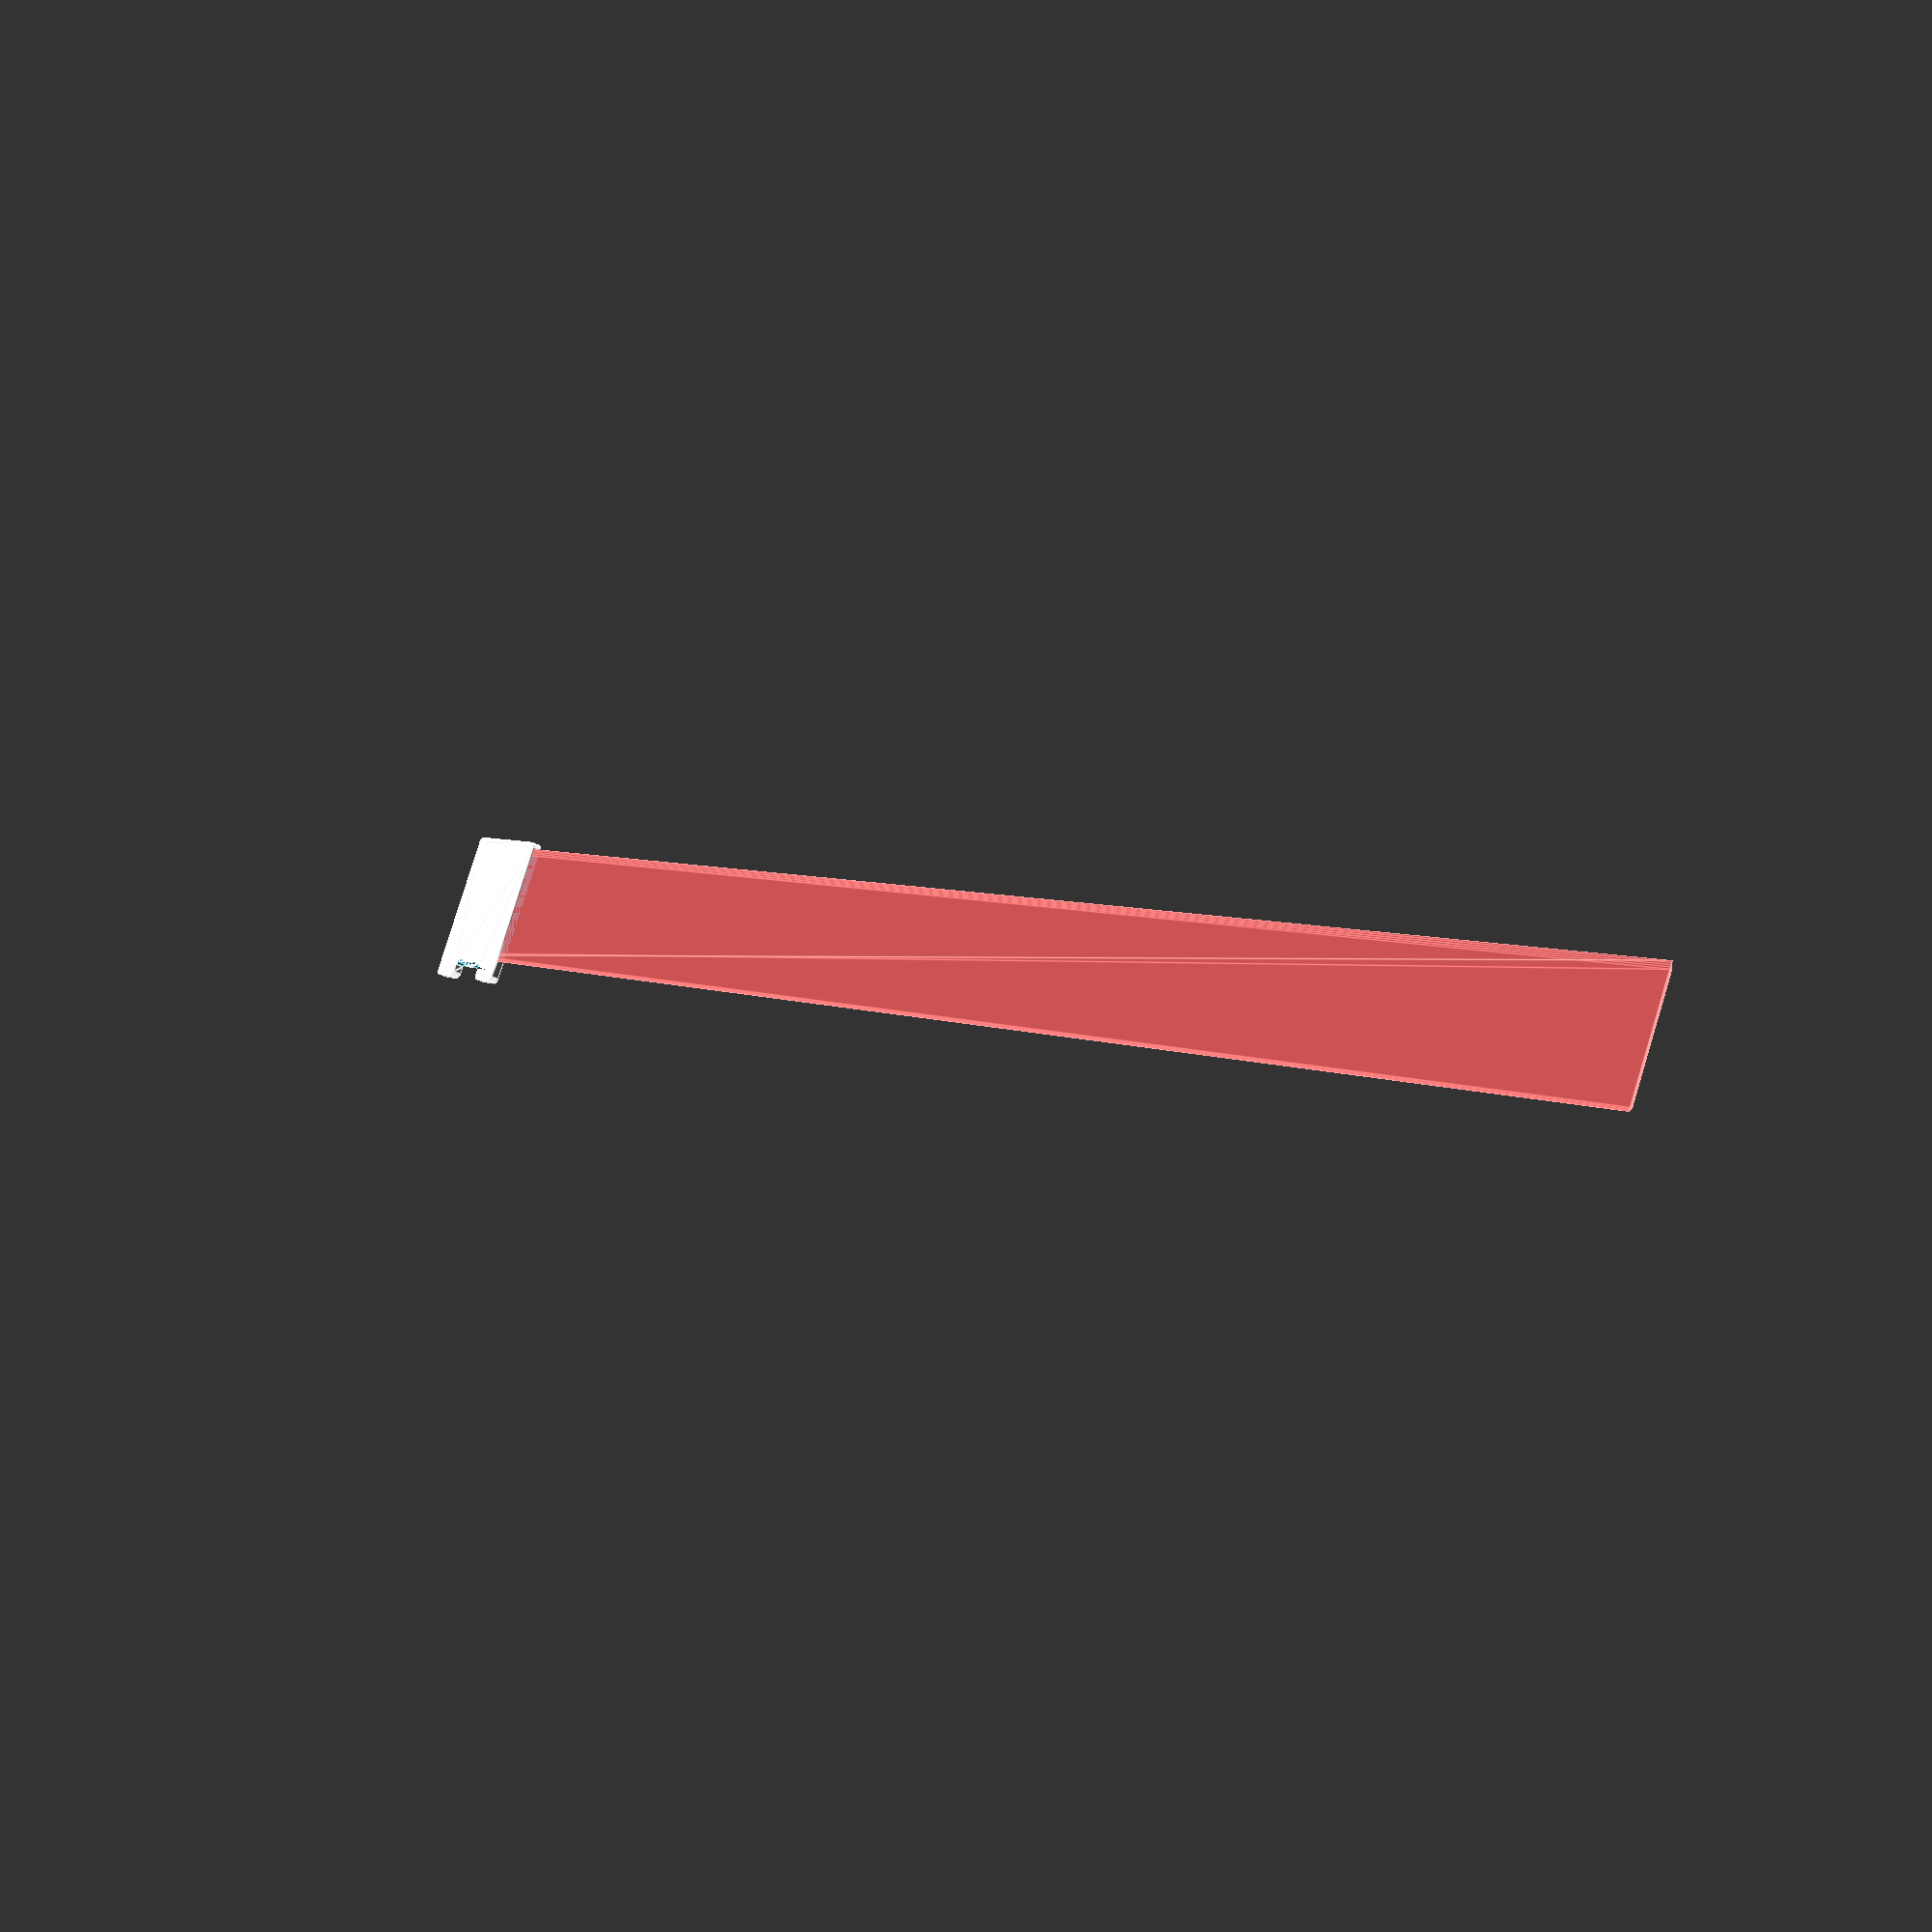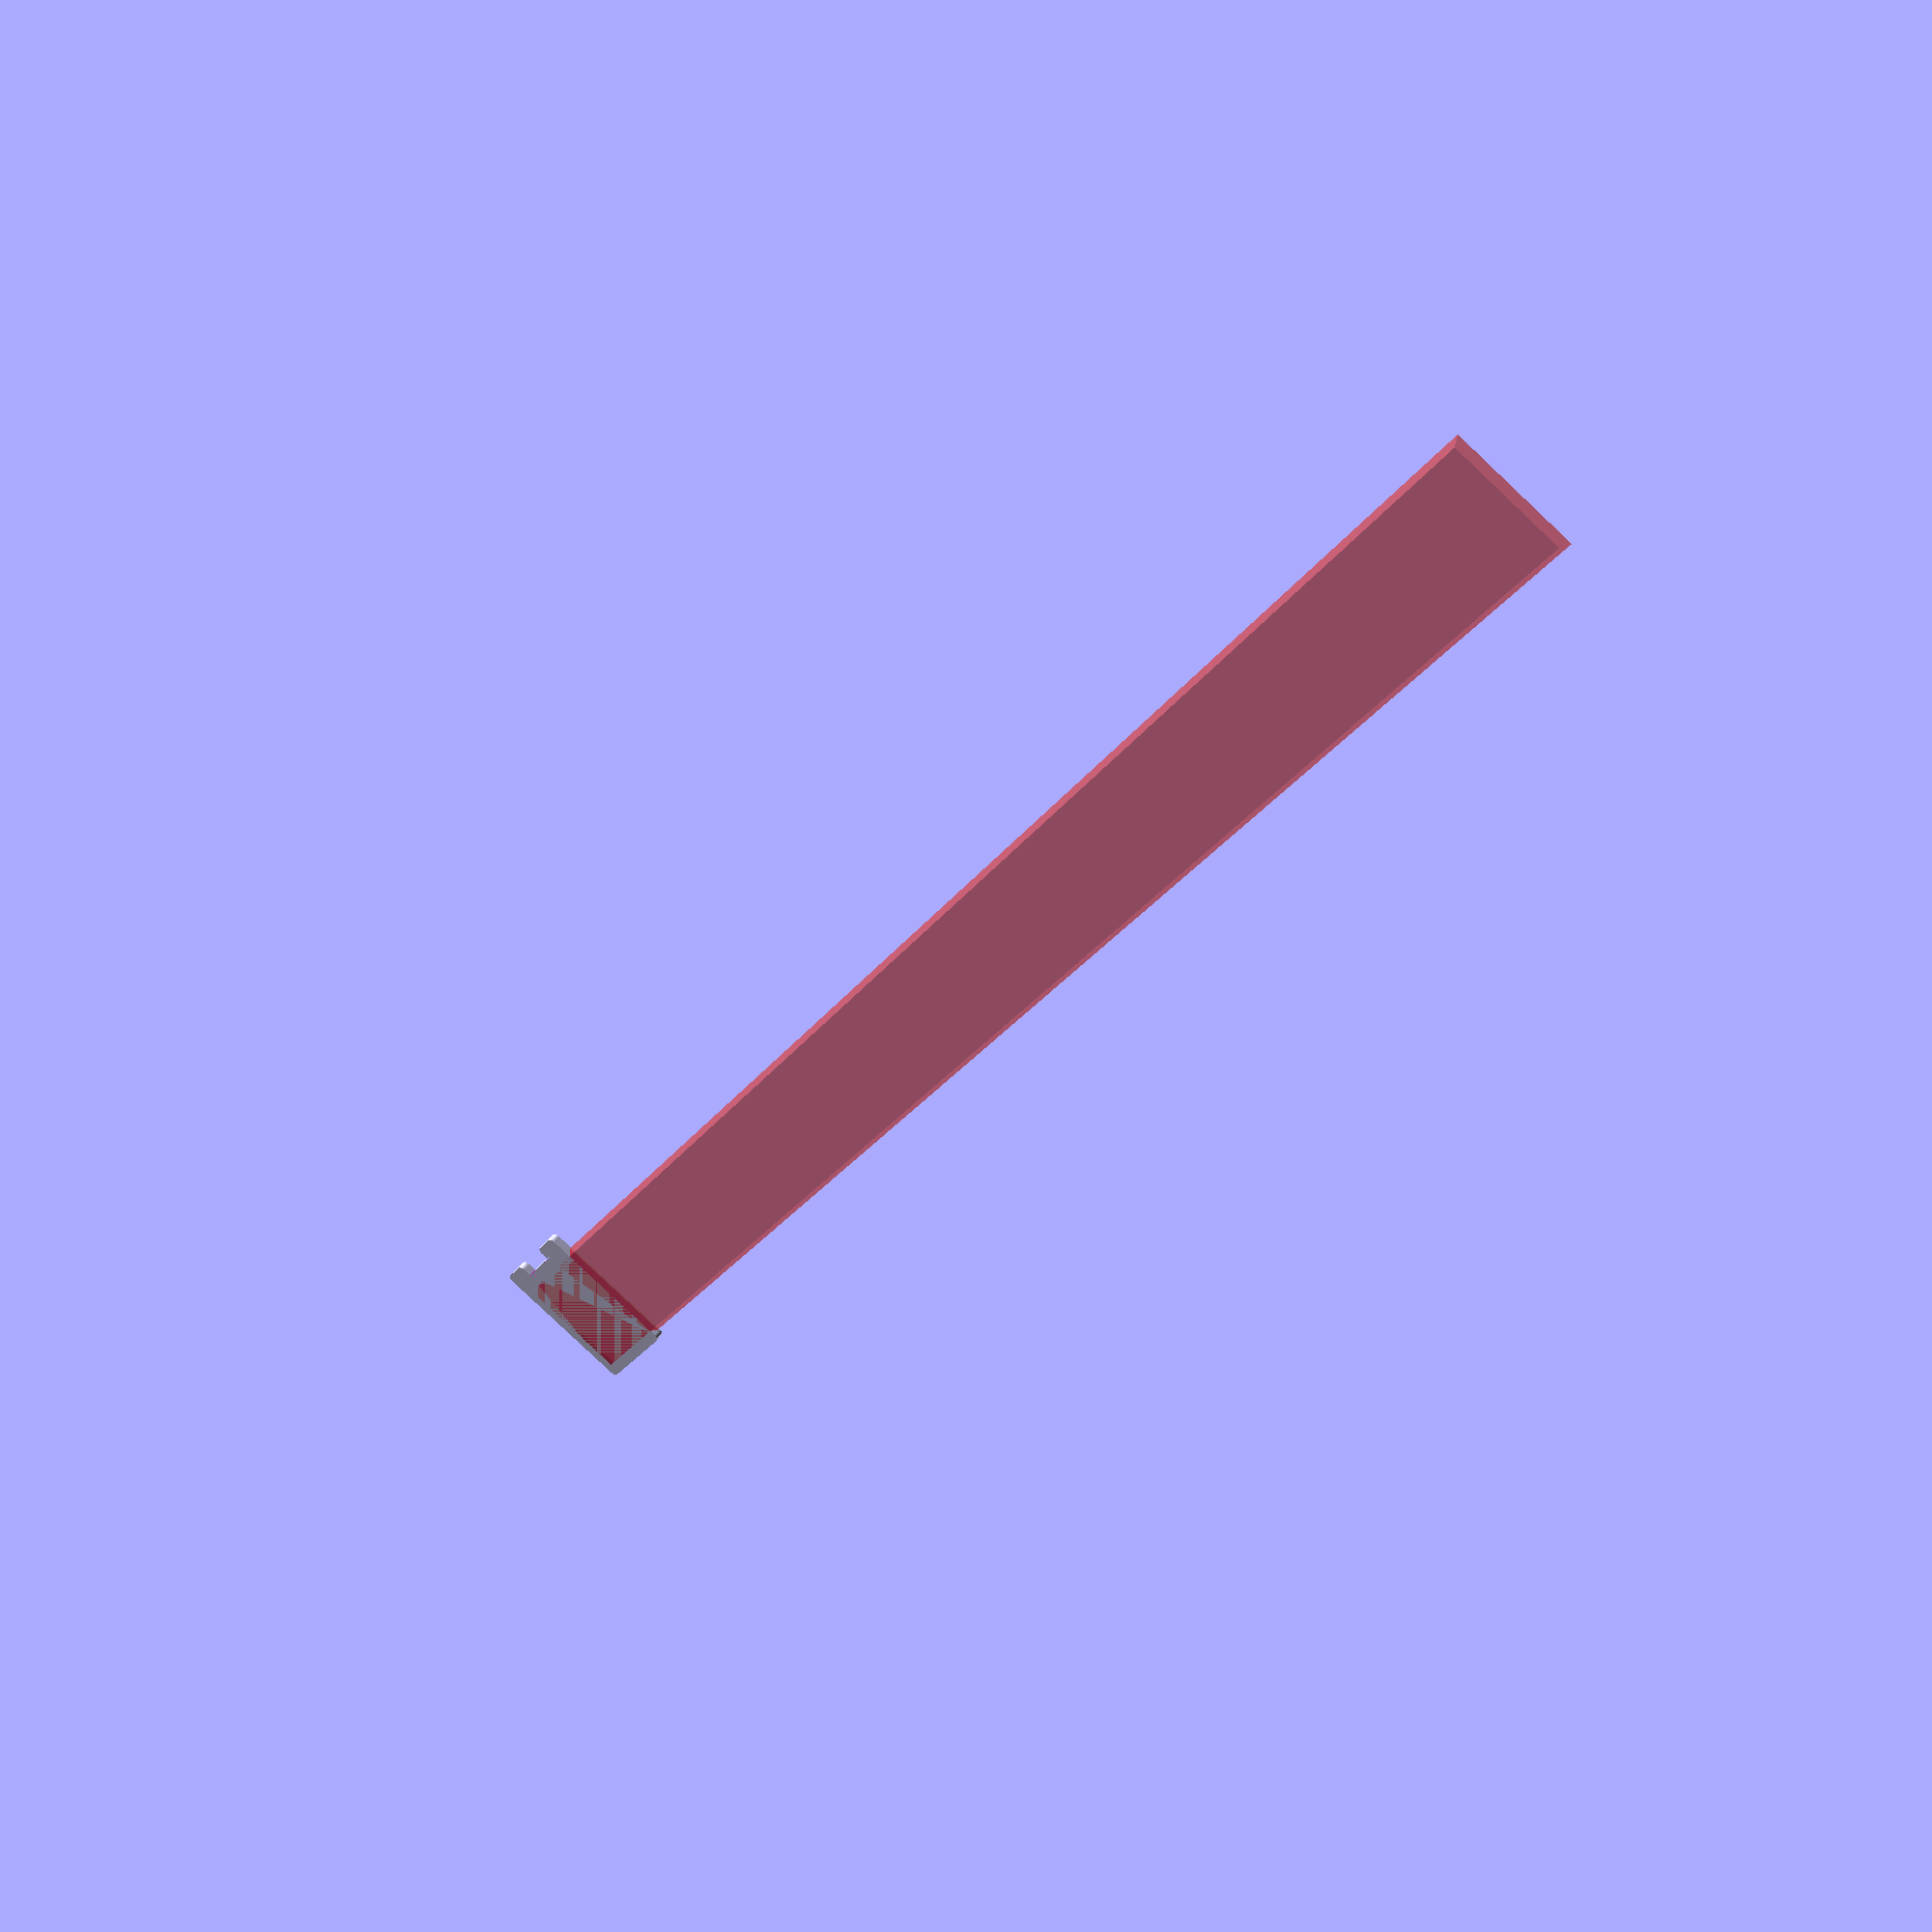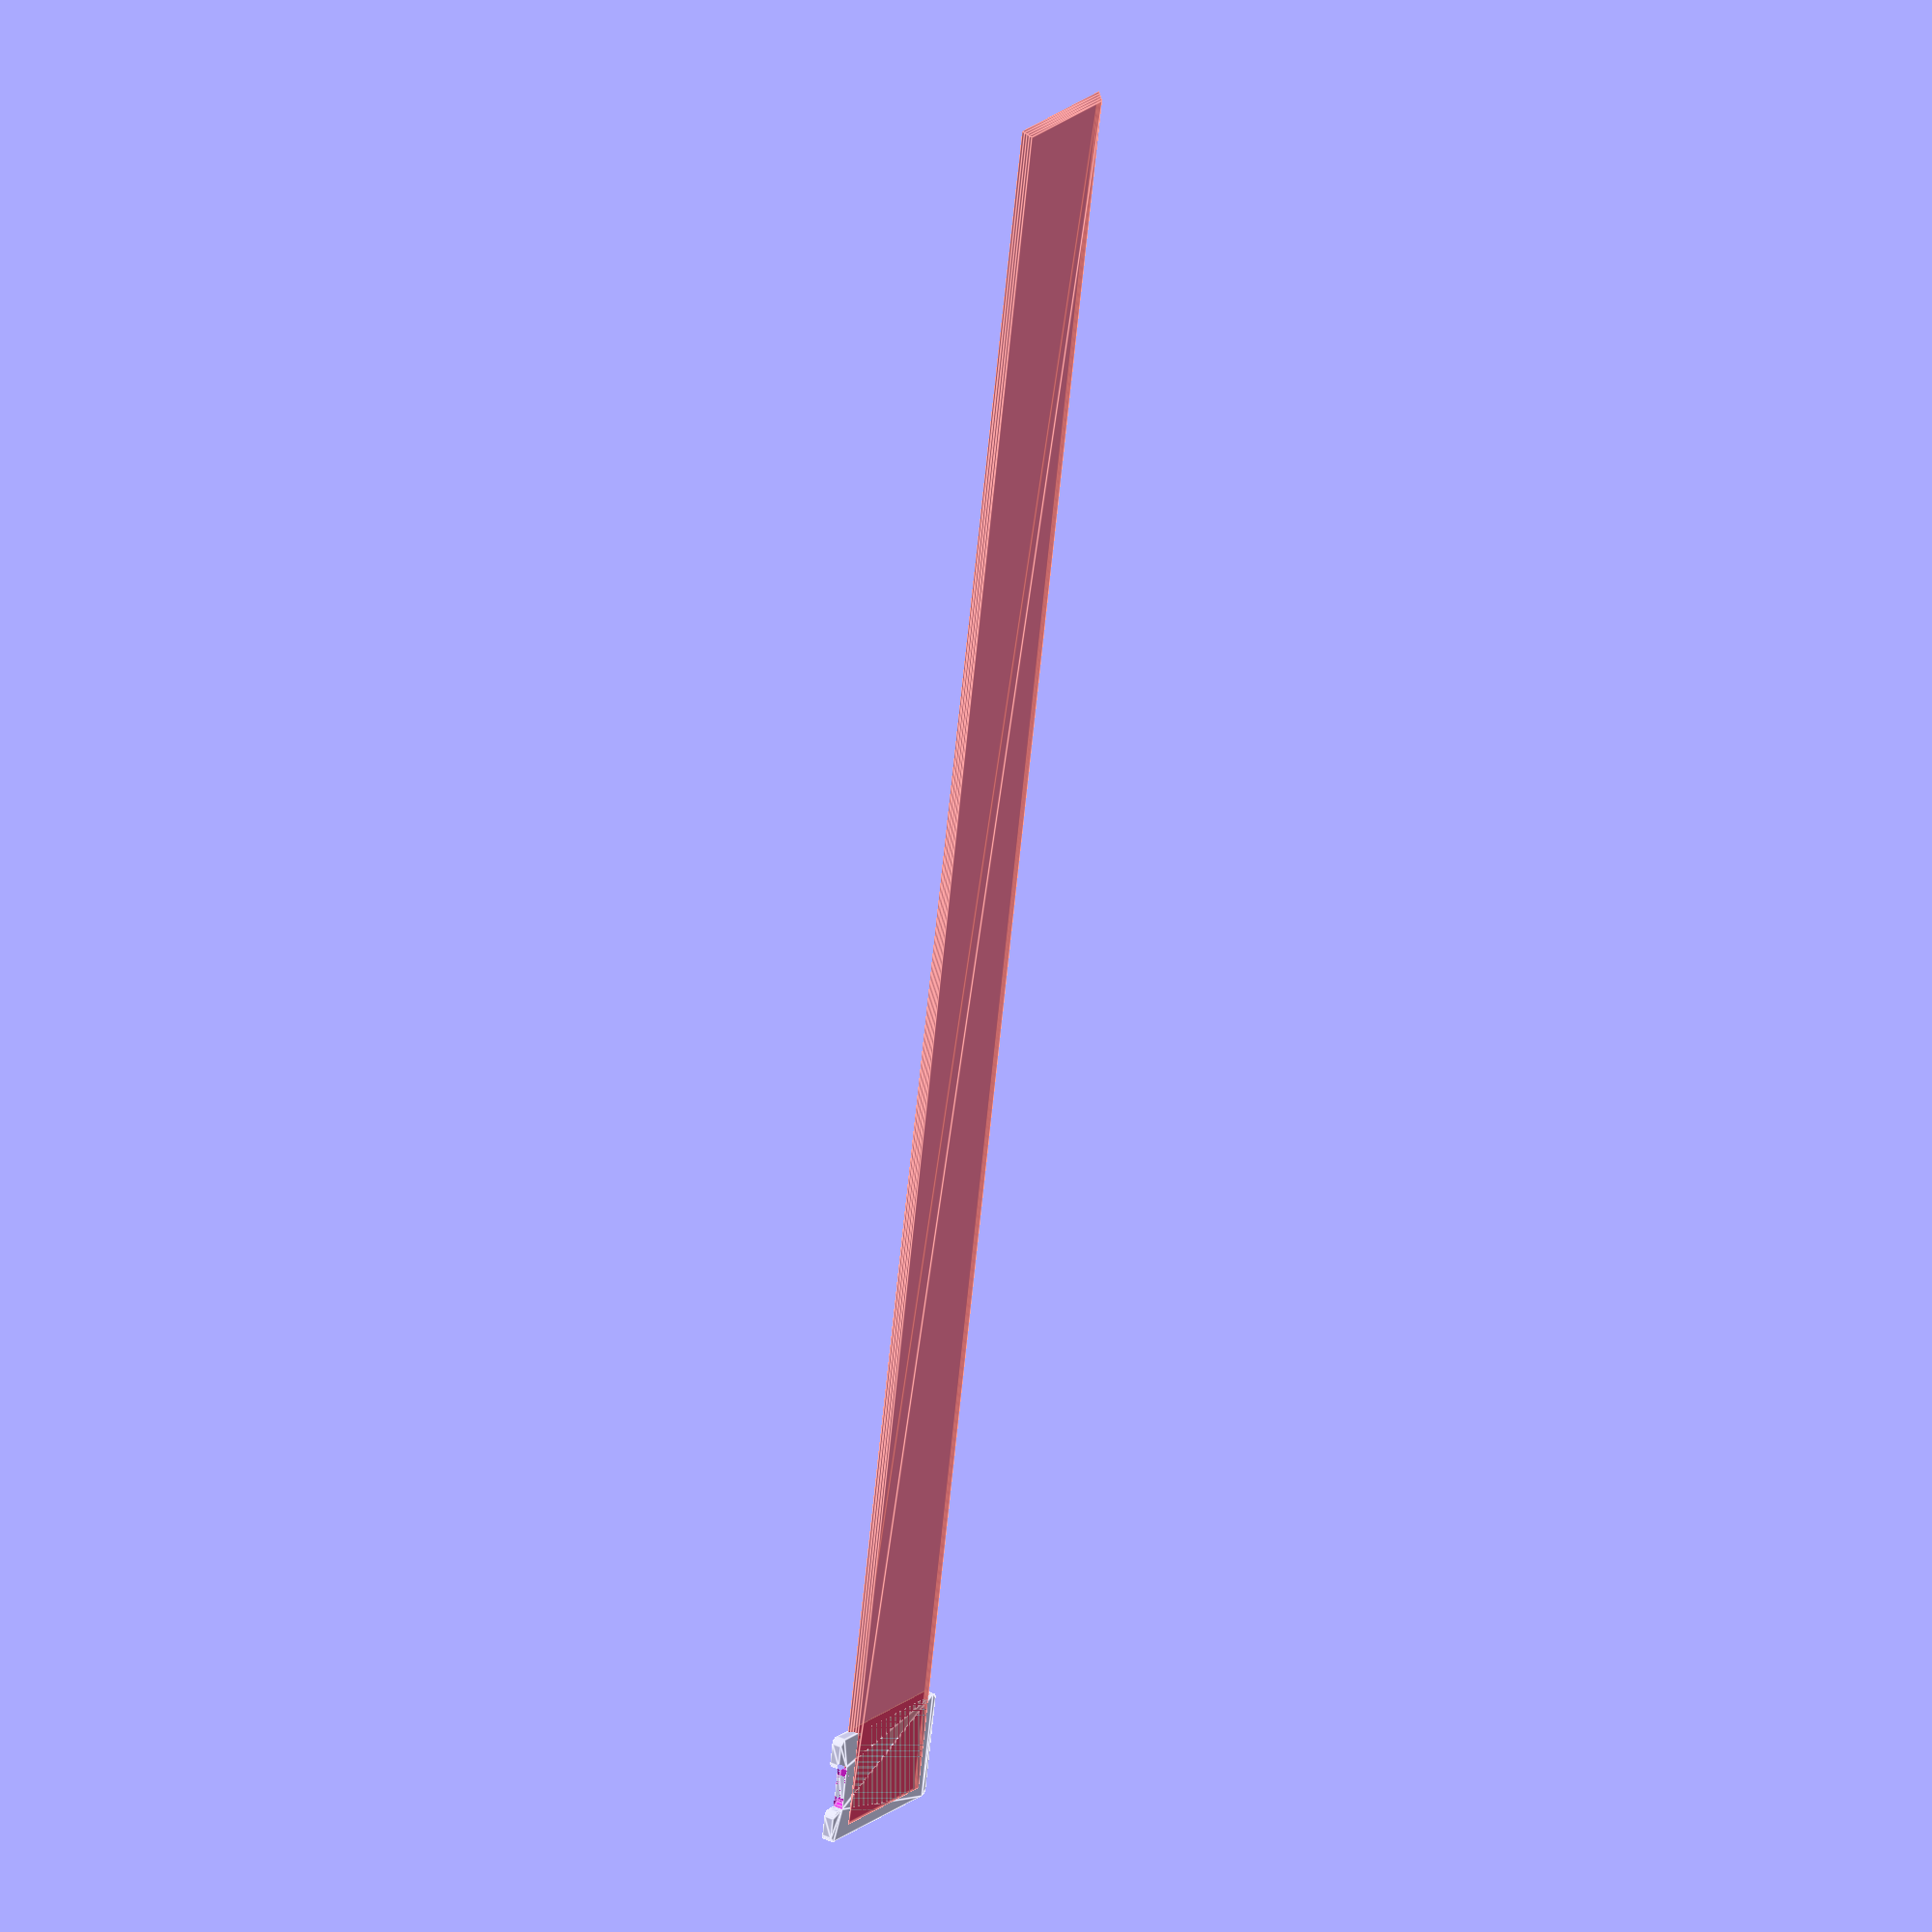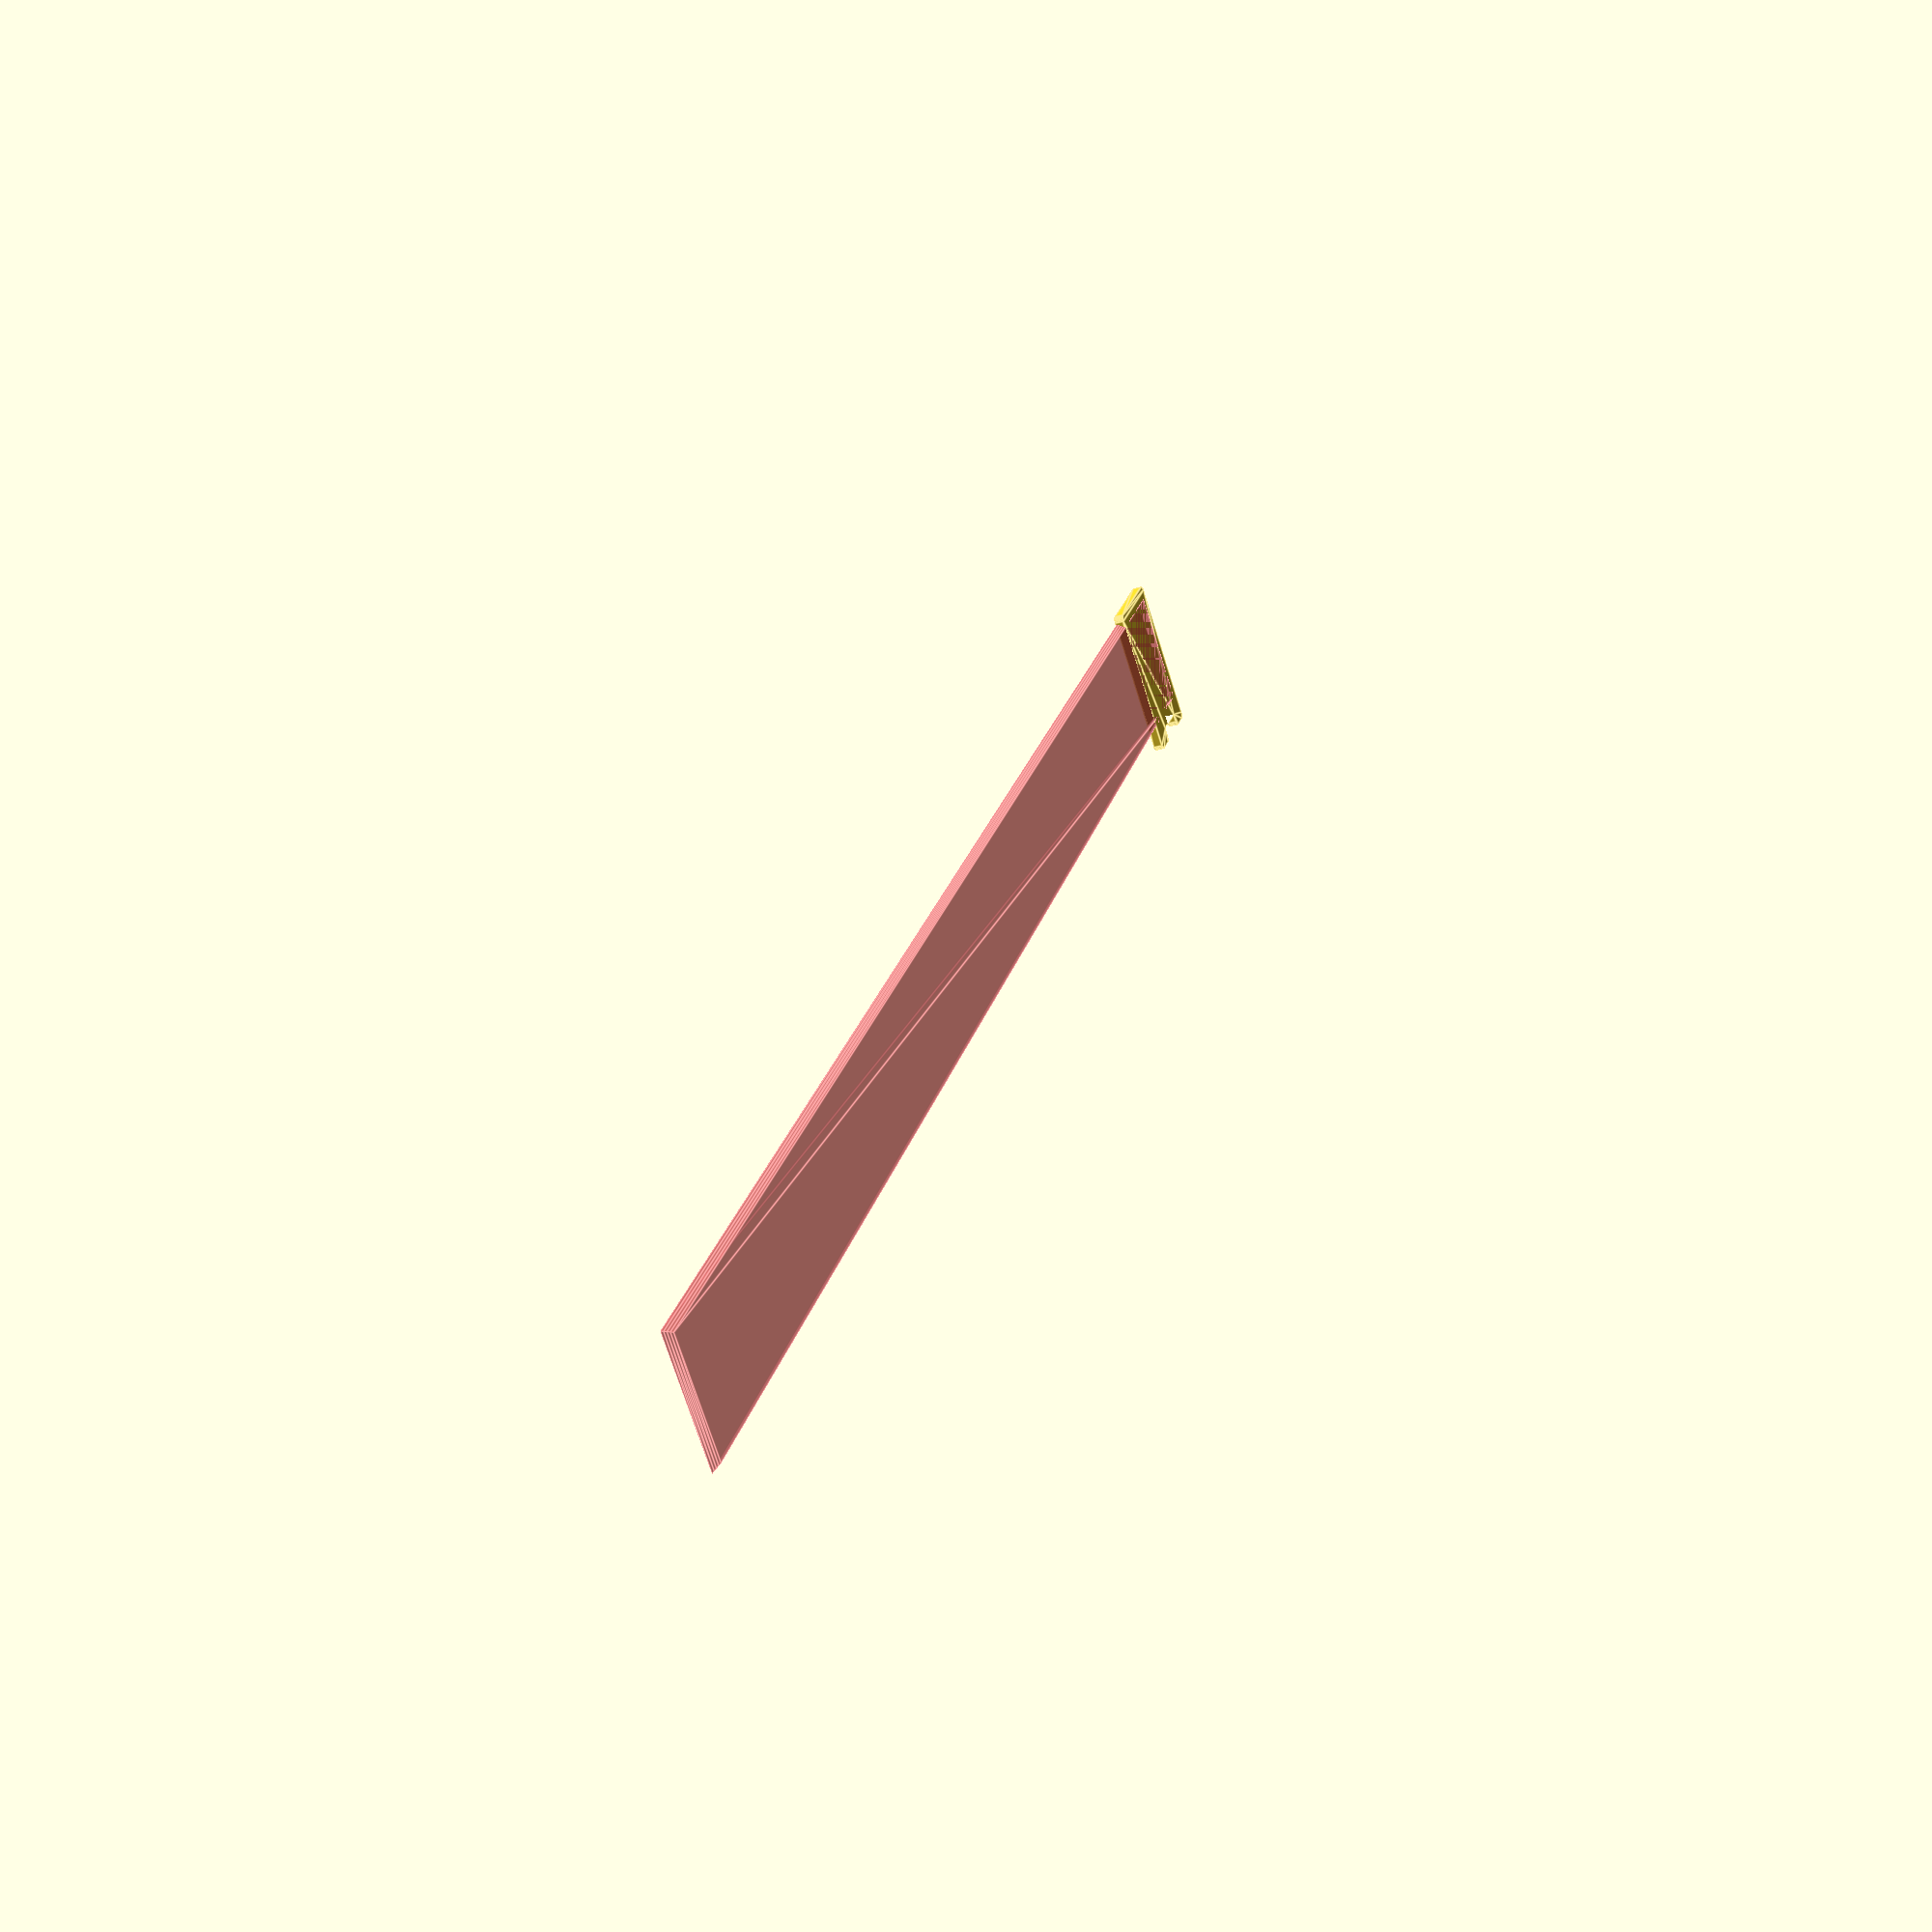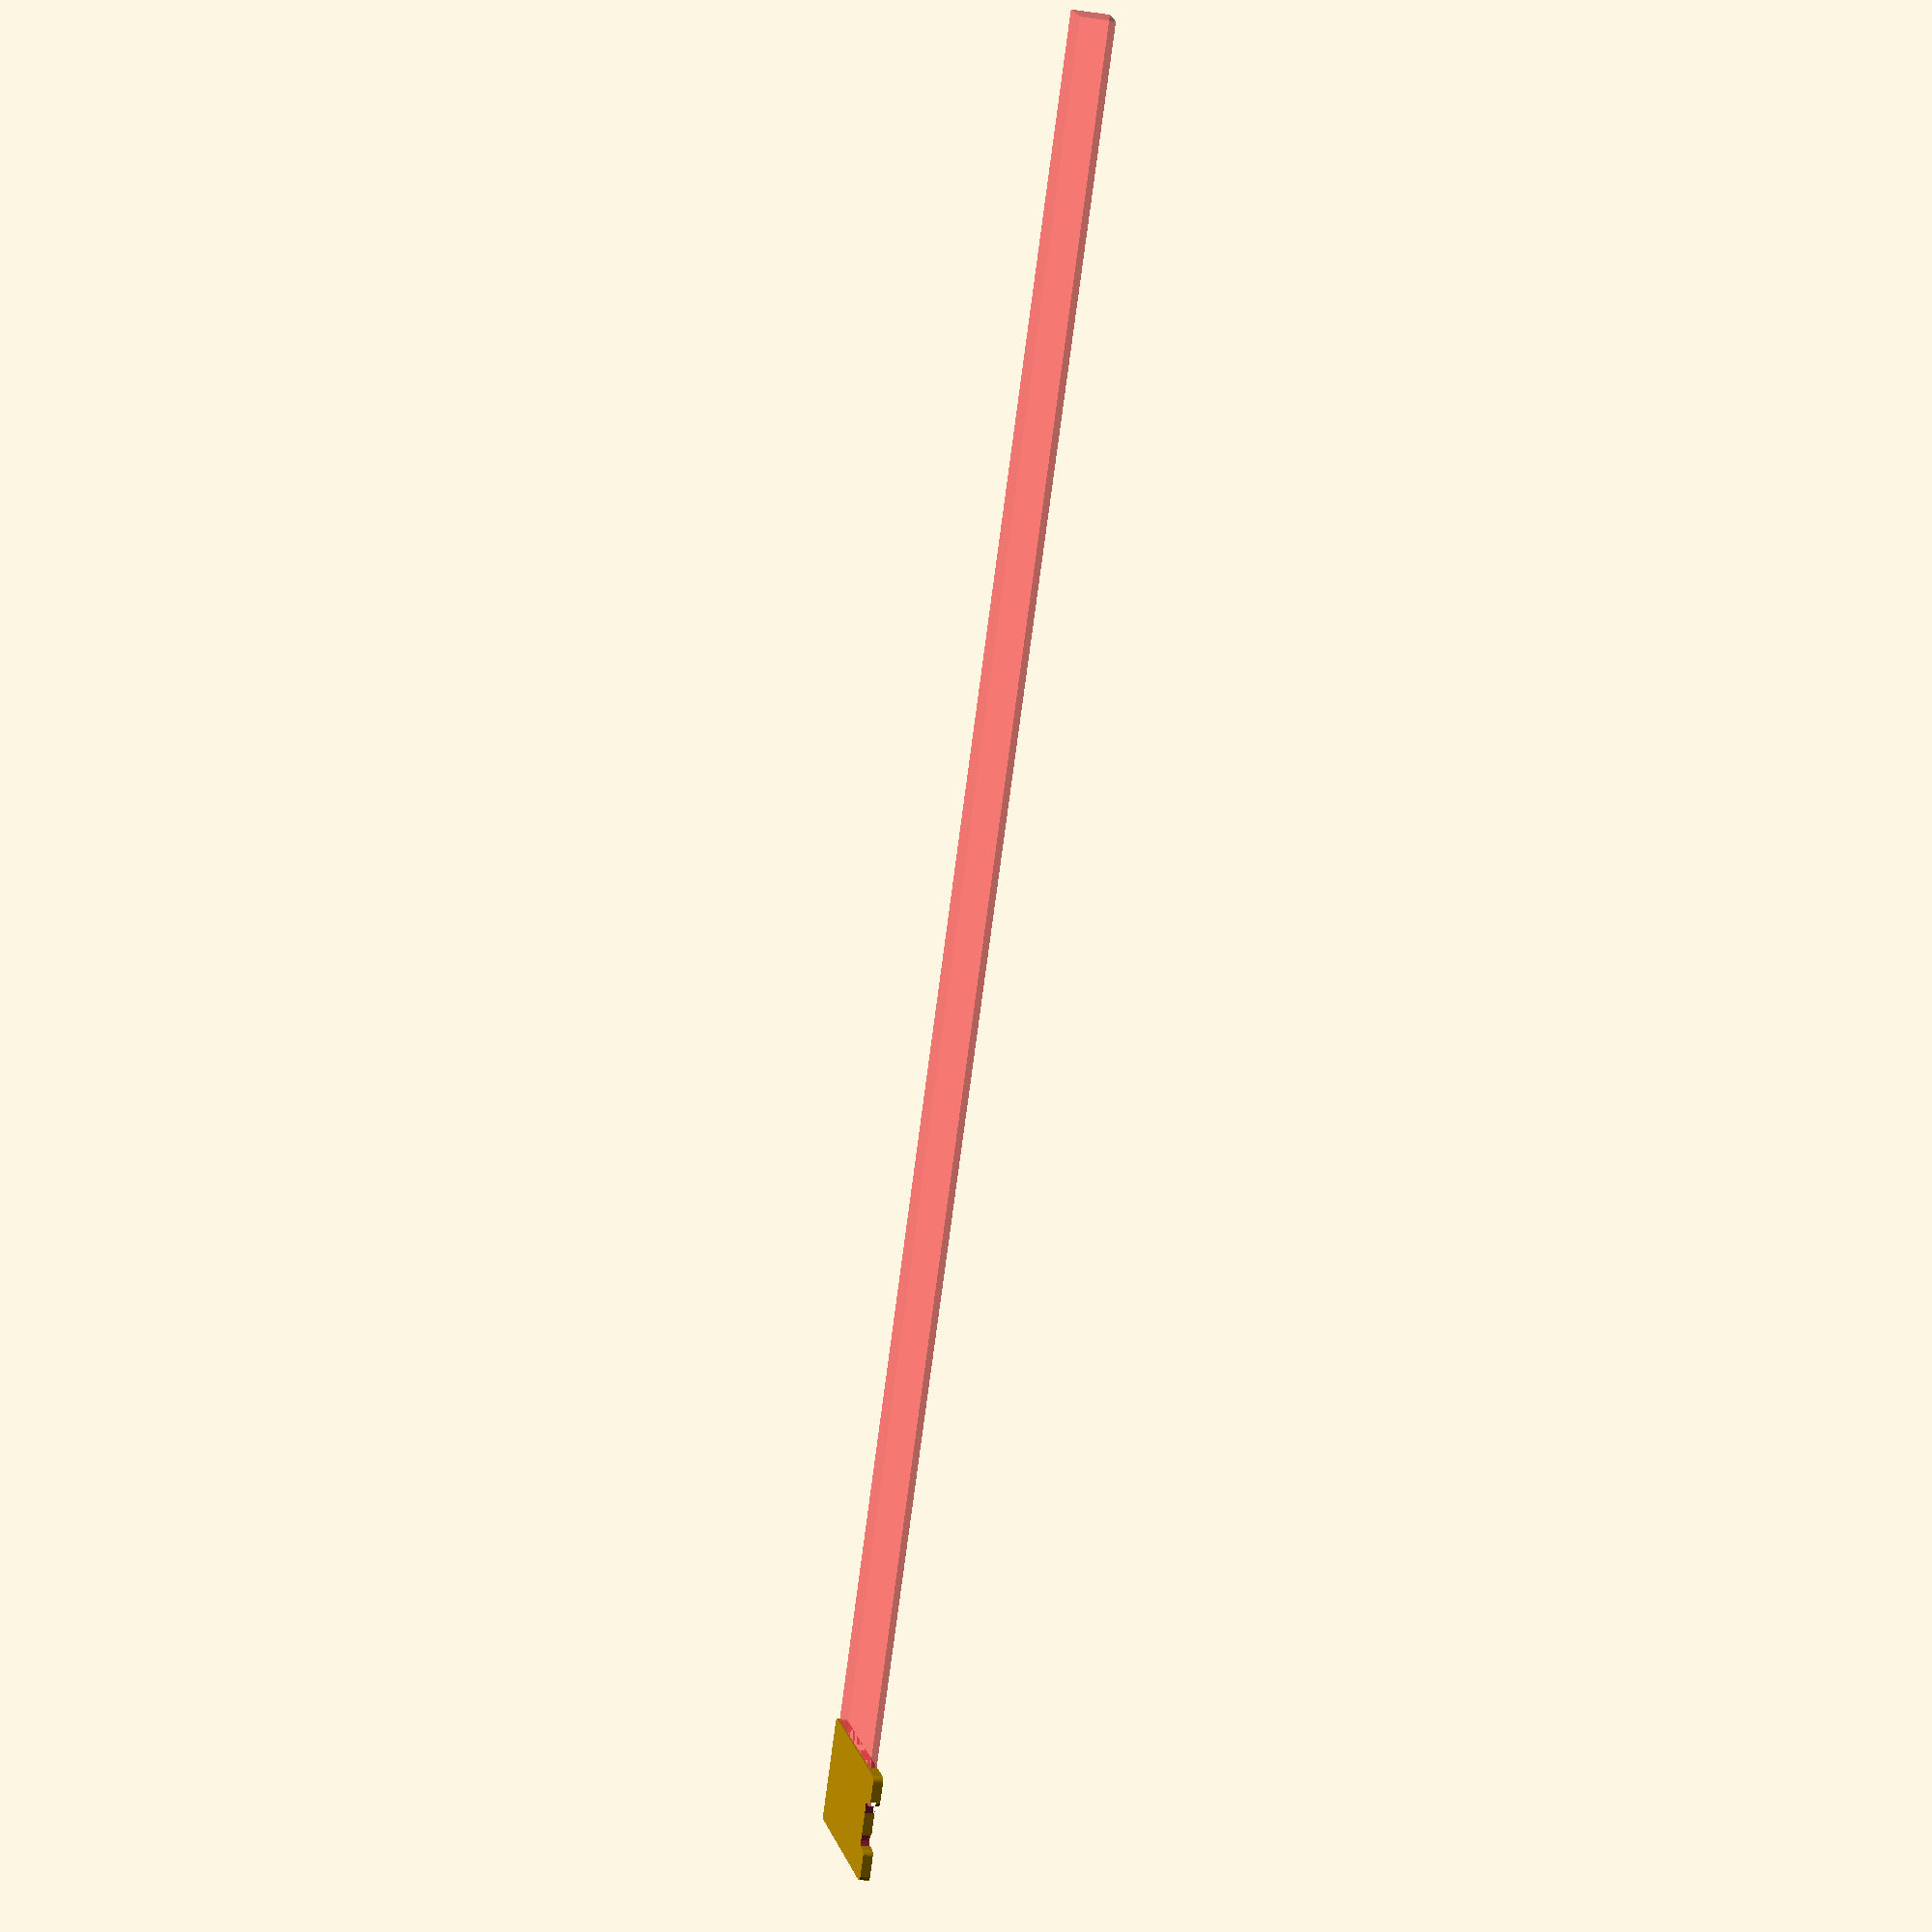
<openscad>

cw = 54+0.2; // card width
ch = 85.6+0.2; // card height

bw = 3; // border width

fr = 3; // fillet radius

lg = 1000; // large vaule

ct = 0.6; // case thickness

sw = 25; // slot width
sh = 8; // slot height

module body_2d() {
    polygon([
        [0,0],
        [cw,0],
        [cw,          ch-fr],
        [cw/2+sw/2+fr,ch-fr],
        [cw/2+sw/2+fr,ch-fr-sh],
        [cw/2-sw/2-fr,ch-fr-sh],
        [cw/2-sw/2-fr,ch-fr],
        [0,           ch-fr],
    ]);
}

module body(th){
    difference() {
        minkowski() {
            $fn=20;
            translate([0,fr,0]) linear_extrude(th-0.01) body_2d();
            cylinder(r=fr, h=0.01);
        }
        //translate([-lg/2,-lg,0]) cube([lg,lg,lg]);
        
        translate([cw/2+sw/2-fr,ch-sh+fr,0]) cylinder(h=th, r=fr);
        translate([cw/2-sw/2+fr,ch-sh+fr,0]) cylinder(h=th, r=fr);
        translate([cw/2-sw/2+fr,ch-sh,0]) cube([sw-2*fr,fr,th]);
    }
}

th = 5.5; // plate thickness
st = 4.5; // slot thickness
kw = 72; // slot width
iw = 3; // inset width

difference() {
    body(th);

    #translate([lg/2,4+kw/2,th-st]) 
        linear_extrude(st, scale=[(lg-2*iw)/lg, (kw-2*iw)/kw])
        translate([-lg/2,-kw/2]) square([lg,kw]);
    
}
</openscad>
<views>
elev=207.7 azim=334.6 roll=312.9 proj=p view=edges
elev=317.9 azim=303.9 roll=28.9 proj=p view=wireframe
elev=327.0 azim=279.8 roll=305.2 proj=o view=edges
elev=29.8 azim=128.7 roll=292.5 proj=p view=edges
elev=195.3 azim=62.4 roll=286.6 proj=p view=wireframe
</views>
